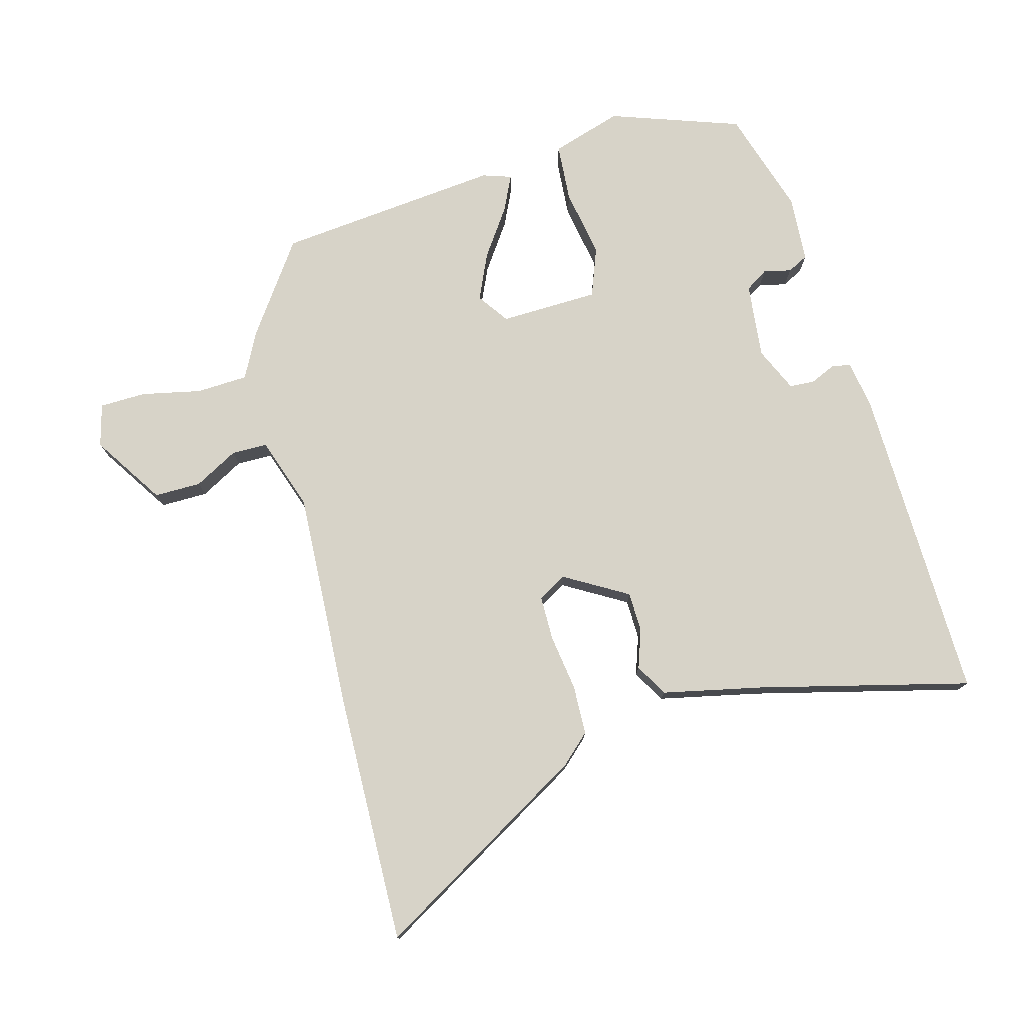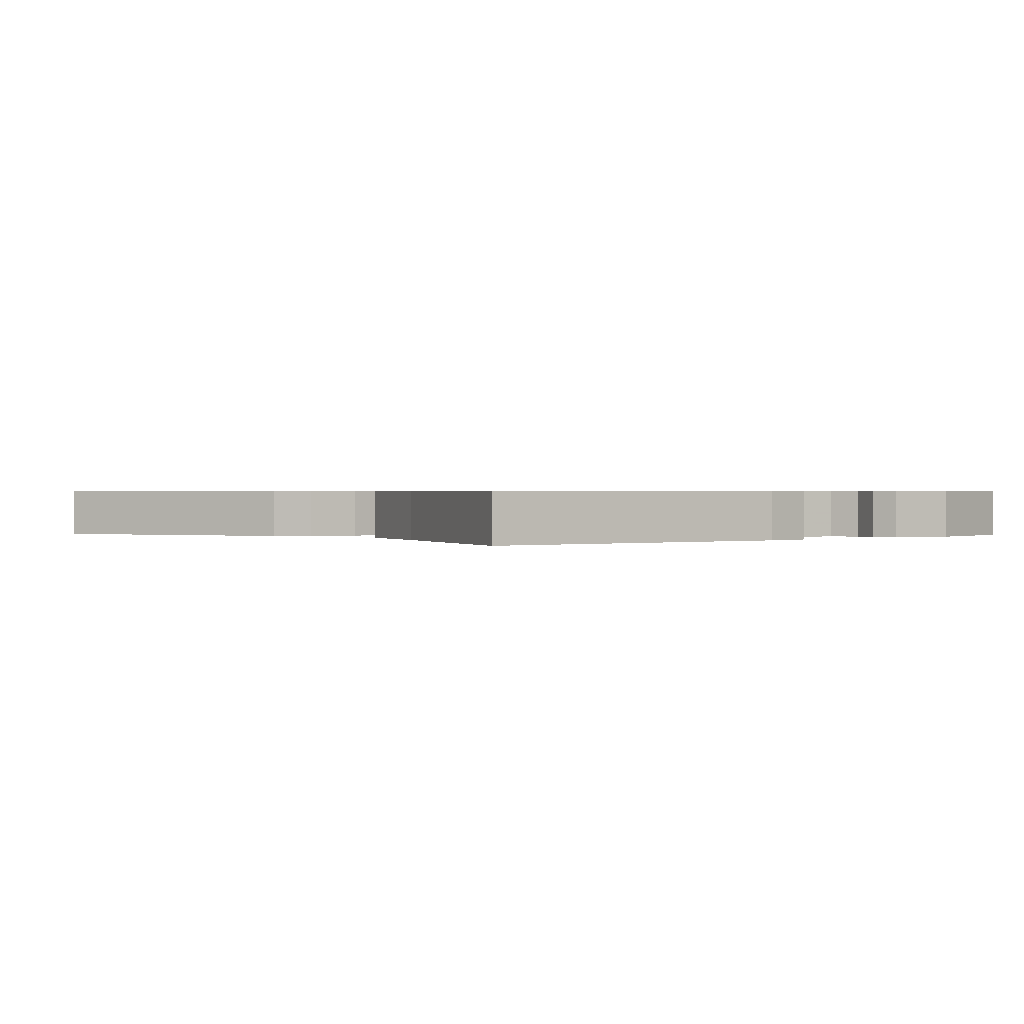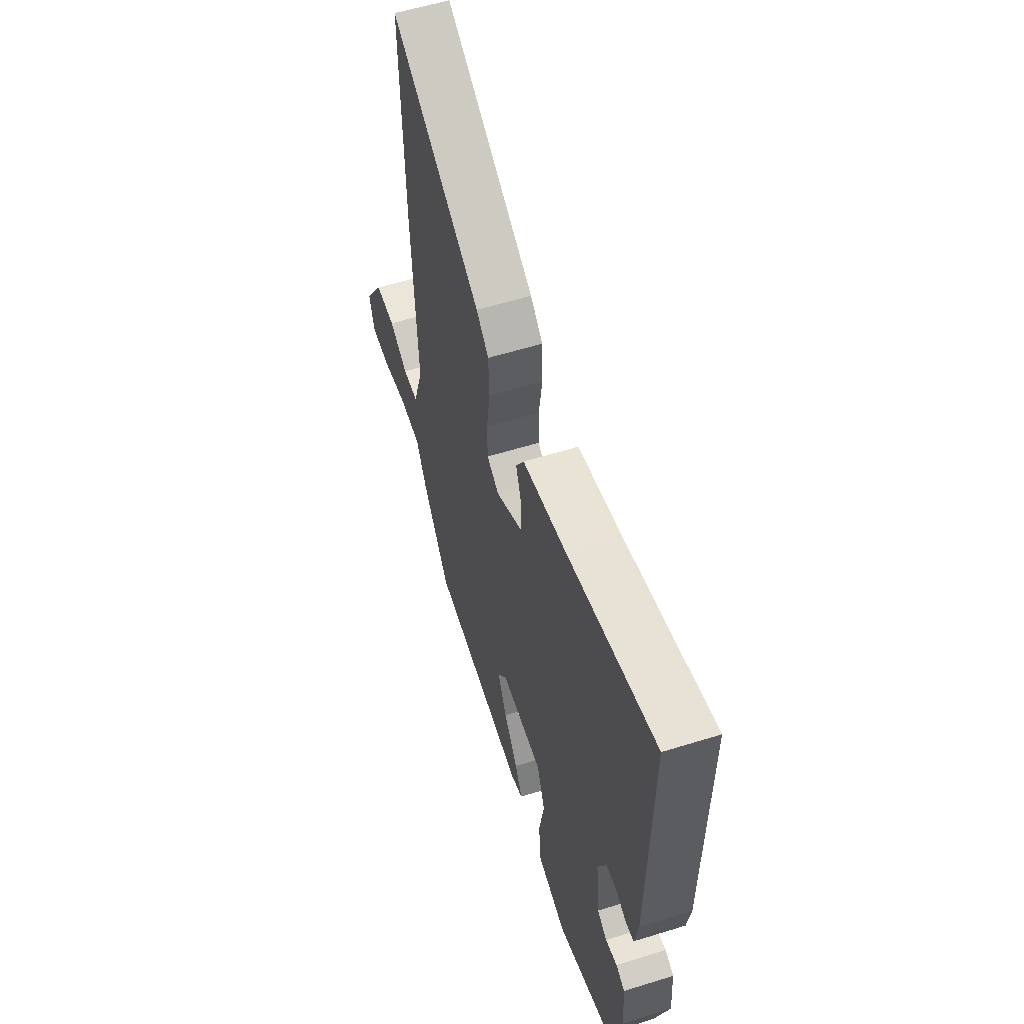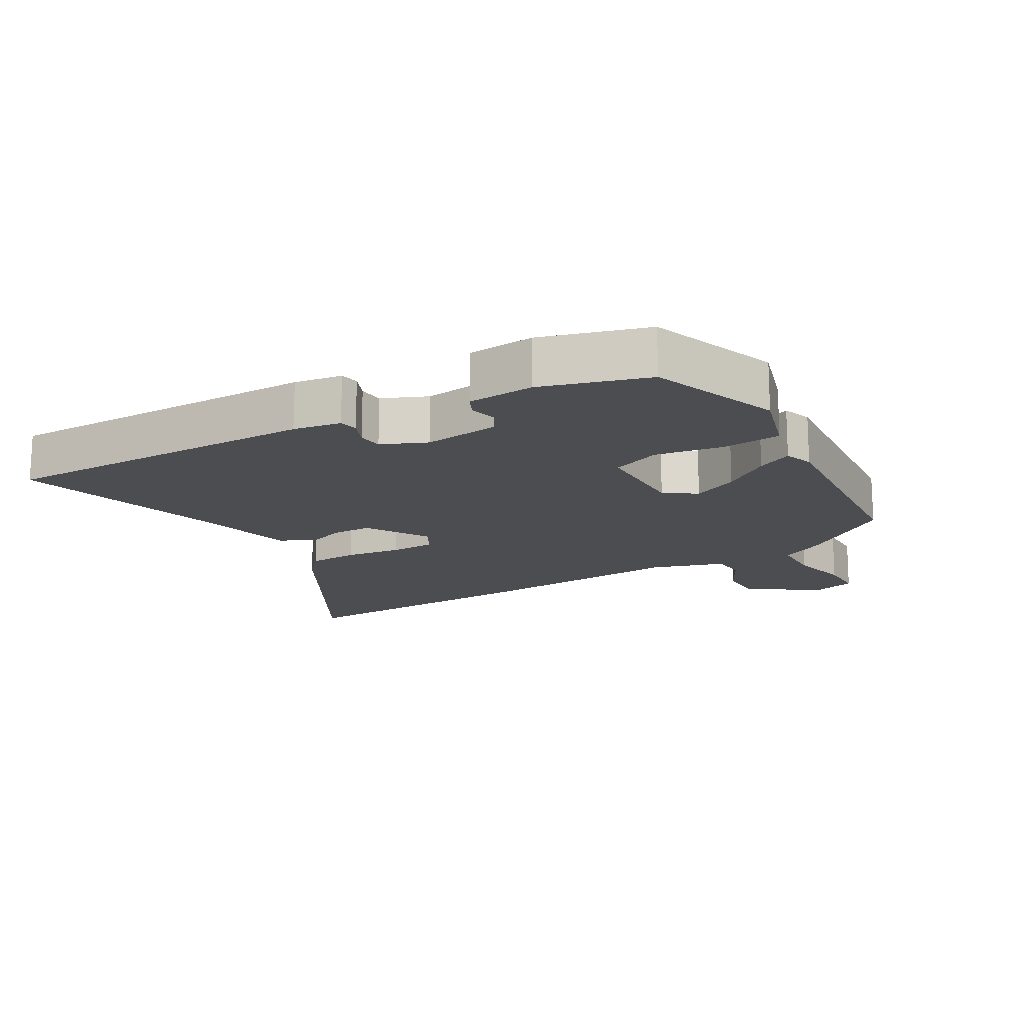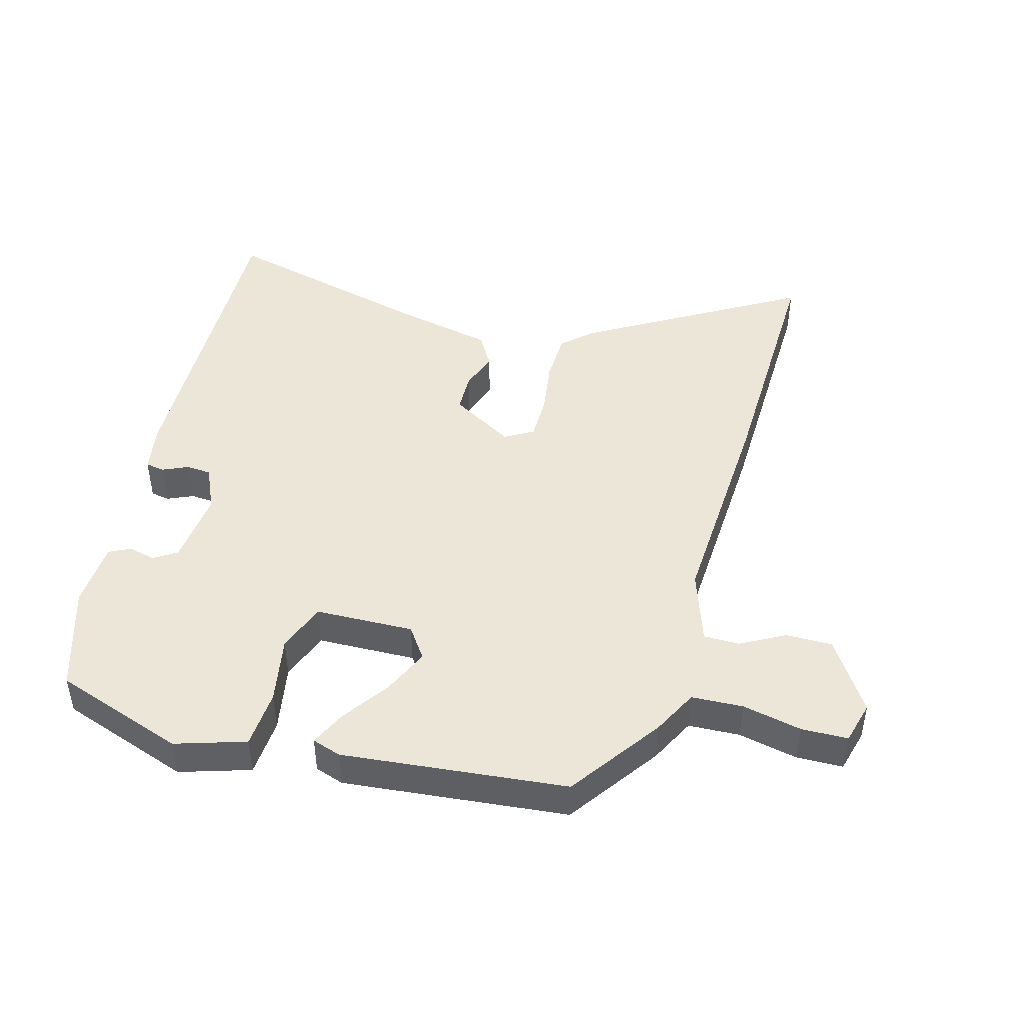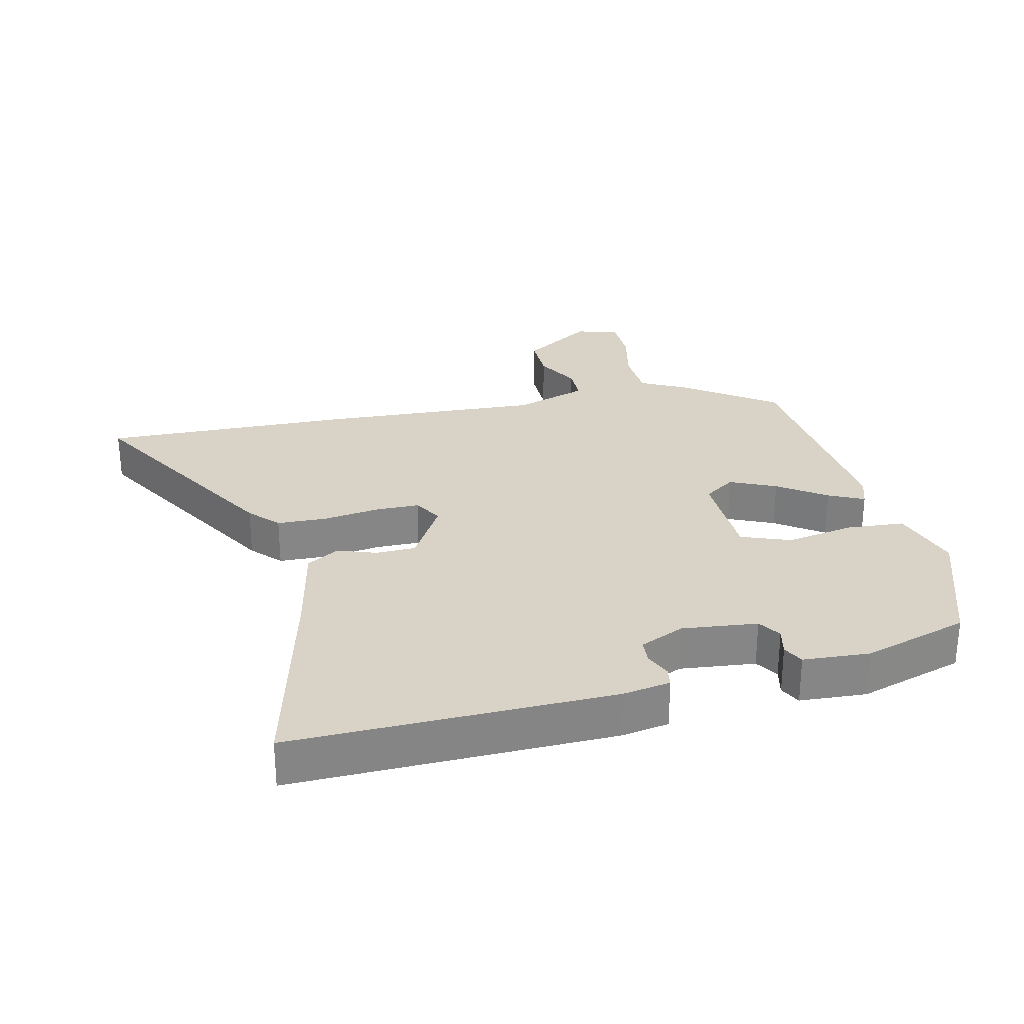
<metadata>
{"format":"obj","ext":"obj","renderer":"f3d","projection":"perspective","resolution":1024,"background":"white","views":[{"elev":76.8,"azim":-15.6,"up":"+Y"},{"elev":0.6,"azim":54.6,"up":"+Y"},{"elev":57.6,"azim":72.1,"up":"+Z"},{"elev":-16.1,"azim":120.6,"up":"+Y"},{"elev":46.4,"azim":-165.0,"up":"+Y"},{"elev":28.2,"azim":76.6,"up":"+Y"}]}
</metadata>
<code>
v -0.38 0.07 -0.468
v -0.48 0.07 -0.329
v -0.516 0.07 -0.26
v -0.595 0.07 -0.257
v -0.686 0.07 -0.277
v -0.757 0.07 -0.276
v -0.775 0.07 -0.211
v -0.705 0.07 -0.102
v -0.633 0.07 -0.102
v -0.566 0.07 -0.138
v -0.511 0.07 -0.137
v -0.474 0.07 -0.025
v -0.494 0.07 0.312
v -0.506 0.07 0.695
v -0.178 0.07 0.506
v -0.133 0.07 0.465
v -0.13 0.07 0.389
v -0.142 0.07 0.303
v -0.141 0.07 0.235
v -0.097 0.07 0.21
v -0.001 0.07 0.267
v 0 0.07 0.328
v -0.021 0.07 0.387
v 0.008 0.07 0.437
v 0.161 0.07 0.471
v 0.483 0.07 0.554
v 0.476 0.07 0.064
v 0.464 0.07 -0.009
v 0.435 0.07 -0.014
v 0.396 0.07 0.003
v 0.358 0.07 0
v 0.328 0.07 -0.068
v 0.341 0.07 -0.183
v 0.376 0.07 -0.205
v 0.418 0.07 -0.195
v 0.45 0.07 -0.211
v 0.457 0.07 -0.313
v 0.408 0.07 -0.474
v 0.209 0.07 -0.545
v 0.101 0.07 -0.512
v 0.094 0.07 -0.423
v 0.112 0.07 -0.319
v 0.083 0.07 -0.244
v -0.068 0.07 -0.241
v -0.101 0.07 -0.289
v -0.069 0.07 -0.359
v -0.018 0.07 -0.431
v 0.008 0.07 -0.485
v -0.036 0.07 -0.5
v -0.38 0 -0.468
v -0.48 0 -0.329
v -0.516 0 -0.26
v -0.595 0 -0.257
v -0.686 0 -0.277
v -0.757 0 -0.276
v -0.775 0 -0.211
v -0.705 0 -0.102
v -0.633 0 -0.102
v -0.566 0 -0.138
v -0.511 0 -0.137
v -0.474 0 -0.025
v -0.494 0 0.312
v -0.506 0 0.695
v -0.178 0 0.506
v -0.133 0 0.465
v -0.13 0 0.389
v -0.142 0 0.303
v -0.141 0 0.235
v -0.097 0 0.21
v -0.001 0 0.267
v 0 0 0.328
v -0.021 0 0.387
v 0.008 0 0.437
v 0.161 0 0.471
v 0.483 0 0.554
v 0.476 0 0.064
v 0.464 0 -0.009
v 0.435 0 -0.014
v 0.396 0 0.003
v 0.358 0 0
v 0.328 0 -0.068
v 0.341 0 -0.183
v 0.376 0 -0.205
v 0.418 0 -0.195
v 0.45 0 -0.211
v 0.457 0 -0.313
v 0.408 0 -0.474
v 0.209 0 -0.545
v 0.101 0 -0.512
v 0.094 0 -0.423
v 0.112 0 -0.319
v 0.083 0 -0.244
v -0.068 0 -0.241
v -0.101 0 -0.289
v -0.069 0 -0.359
v -0.018 0 -0.431
v 0.008 0 -0.485
v -0.036 0 -0.5
f 1 2 3
f 49 1 3
f 48 49 3
f 47 48 3
f 46 47 3
f 45 46 3
f 44 45 3
f 40 41 42
f 39 40 42
f 38 39 42
f 37 38 42
f 36 37 42
f 35 36 42
f 34 35 42
f 33 34 42 43
f 32 33 43 44
f 28 29 30
f 27 28 30
f 26 27 30
f 25 26 30
f 25 30 31
f 24 25 31
f 23 24 31
f 22 23 31
f 21 22 31 32
f 16 17 18
f 15 16 18
f 14 15 18
f 13 14 18
f 12 13 18
f 11 12 18 19
f 8 9 10
f 7 8 10
f 6 7 10
f 5 6 10
f 4 5 10
f 4 10 11
f 3 4 11
f 44 3 11
f 32 44 11
f 21 32 11
f 20 21 11
f 11 19 20
f 52 51 50
f 52 50 98
f 52 98 97
f 52 97 96
f 52 96 95
f 52 95 94
f 52 94 93
f 91 90 89
f 91 89 88
f 91 88 87
f 91 87 86
f 91 86 85
f 91 85 84
f 91 84 83
f 92 91 83 82
f 93 92 82 81
f 79 78 77
f 79 77 76
f 79 76 75
f 79 75 74
f 80 79 74
f 80 74 73
f 80 73 72
f 80 72 71
f 81 80 71 70
f 67 66 65
f 67 65 64
f 67 64 63
f 67 63 62
f 67 62 61
f 68 67 61 60
f 59 58 57
f 59 57 56
f 59 56 55
f 59 55 54
f 59 54 53
f 60 59 53
f 60 53 52
f 60 52 93
f 60 93 81
f 60 81 70
f 60 70 69
f 69 68 60
f 1 50 51 2
f 2 51 52 3
f 3 52 53 4
f 4 53 54 5
f 5 54 55 6
f 6 55 56 7
f 7 56 57 8
f 8 57 58 9
f 9 58 59 10
f 10 59 60 11
f 11 60 61 12
f 12 61 62 13
f 13 62 63 14
f 14 63 64 15
f 15 64 65 16
f 16 65 66 17
f 17 66 67 18
f 18 67 68 19
f 19 68 69 20
f 20 69 70 21
f 21 70 71 22
f 22 71 72 23
f 23 72 73 24
f 24 73 74 25
f 25 74 75 26
f 26 75 76 27
f 27 76 77 28
f 28 77 78 29
f 29 78 79 30
f 30 79 80 31
f 31 80 81 32
f 32 81 82 33
f 33 82 83 34
f 34 83 84 35
f 35 84 85 36
f 36 85 86 37
f 37 86 87 38
f 38 87 88 39
f 39 88 89 40
f 40 89 90 41
f 41 90 91 42
f 42 91 92 43
f 43 92 93 44
f 44 93 94 45
f 45 94 95 46
f 46 95 96 47
f 47 96 97 48
f 48 97 98 49
f 49 98 50 1

</code>
